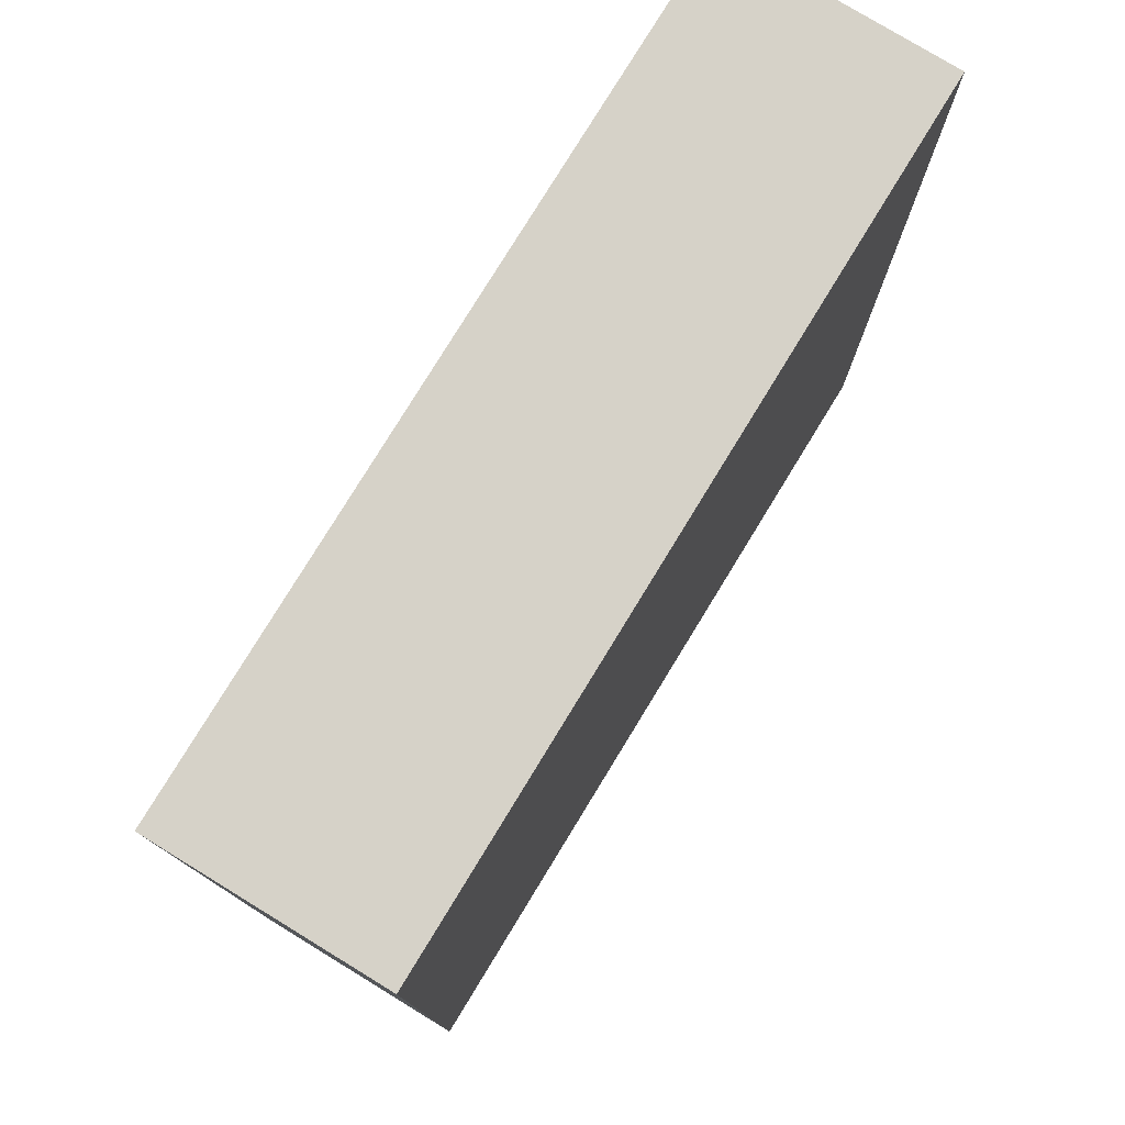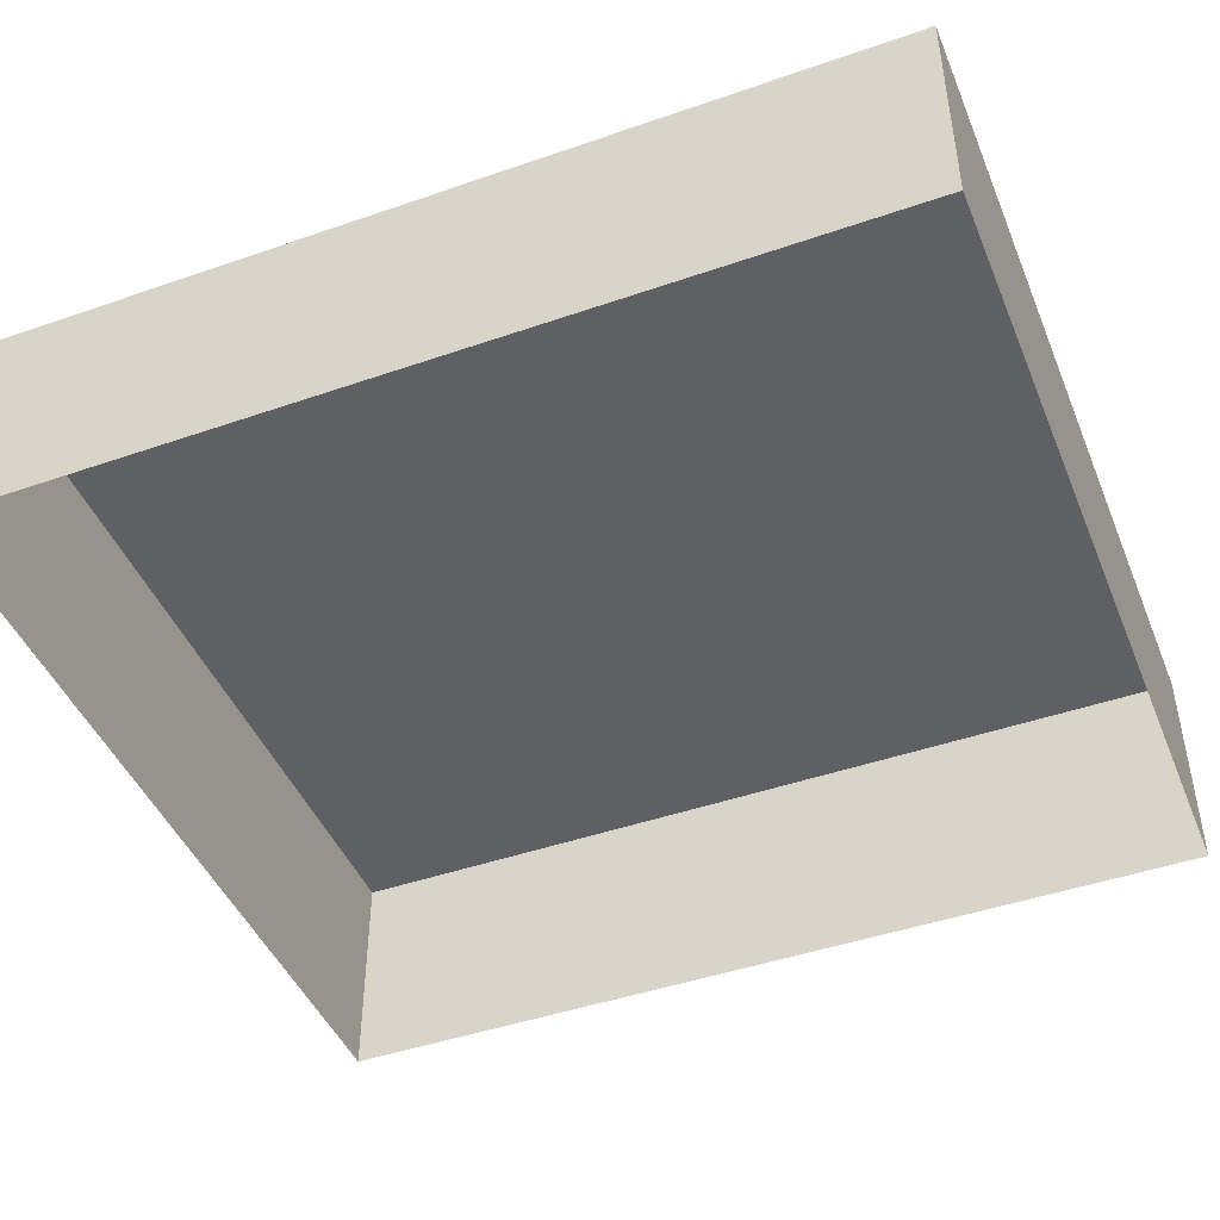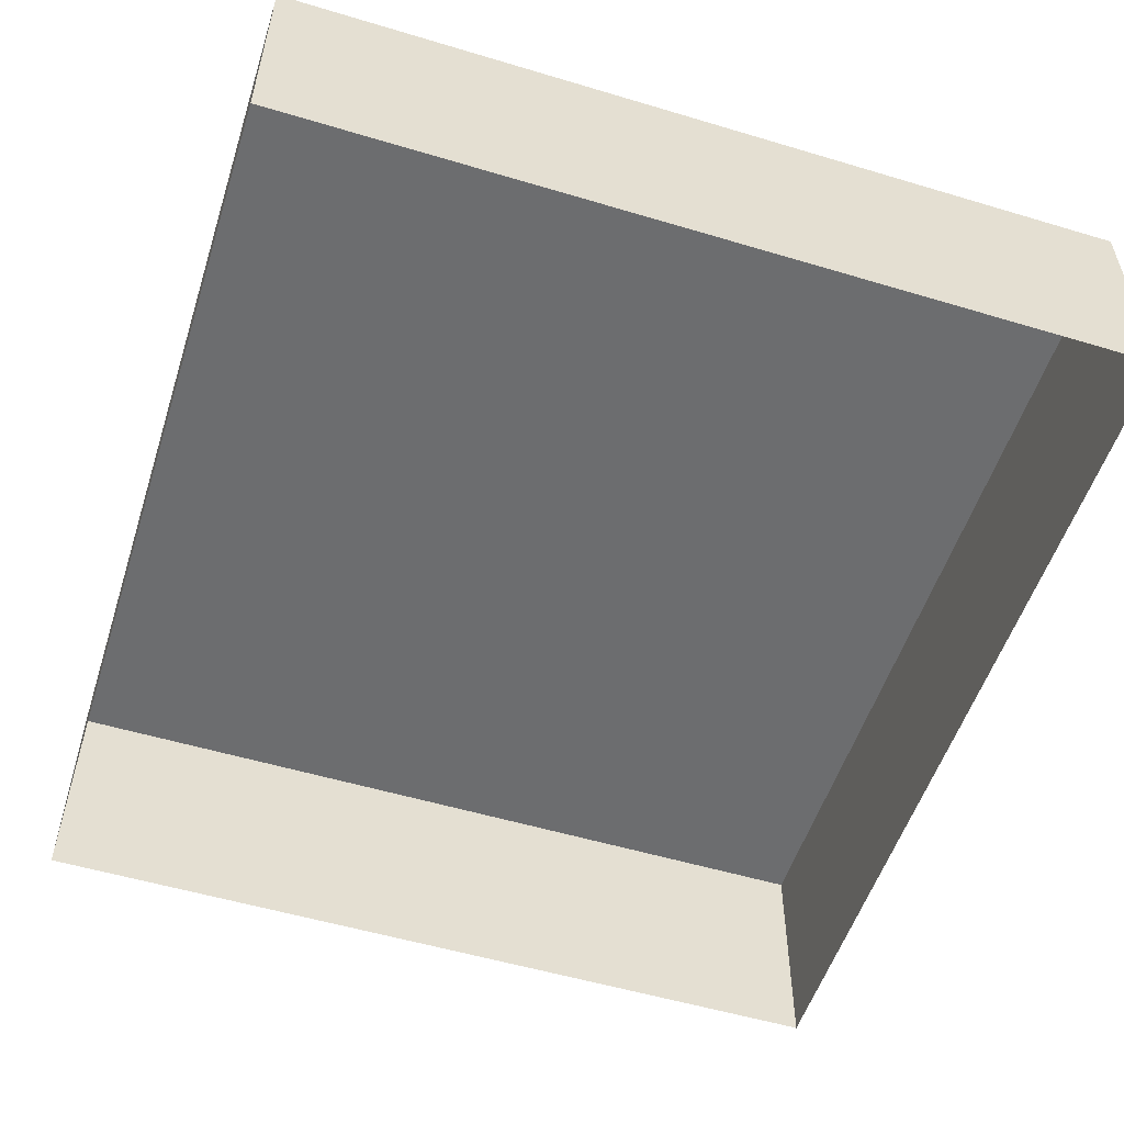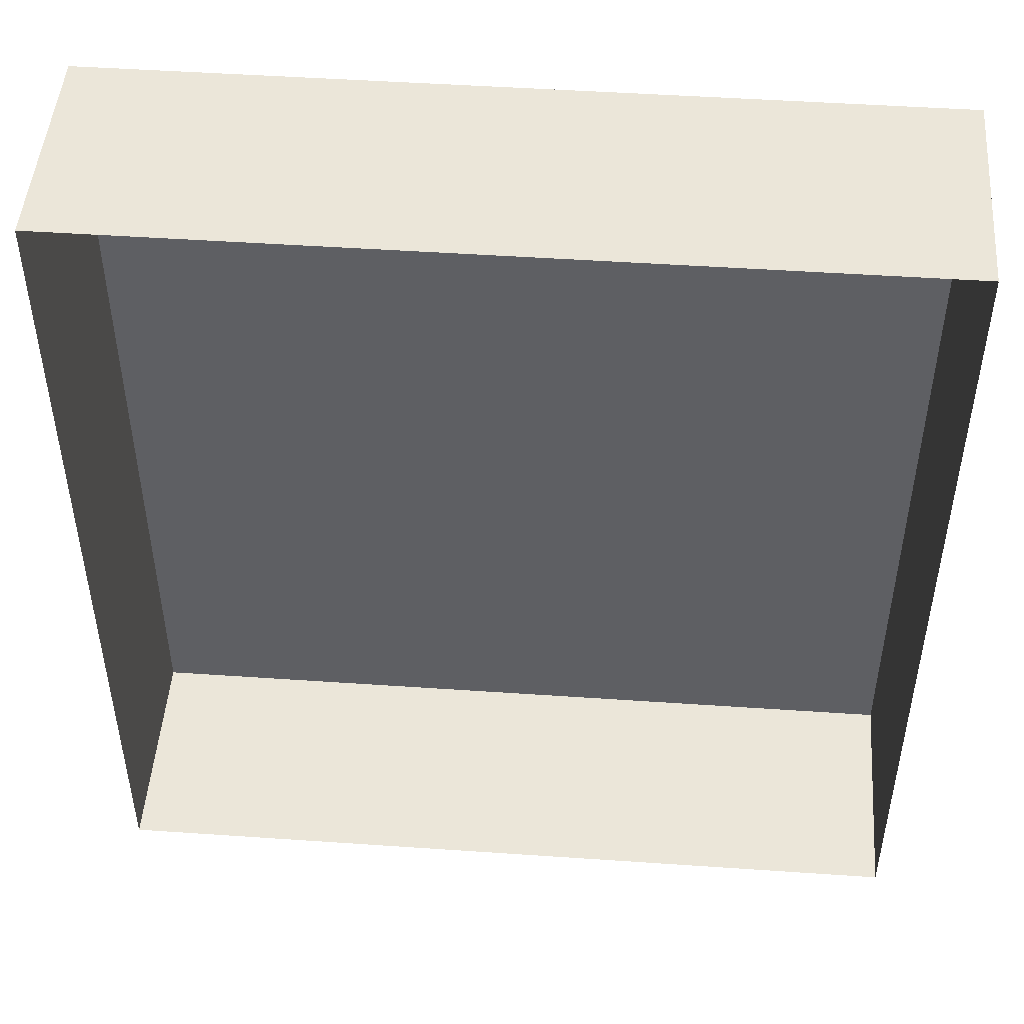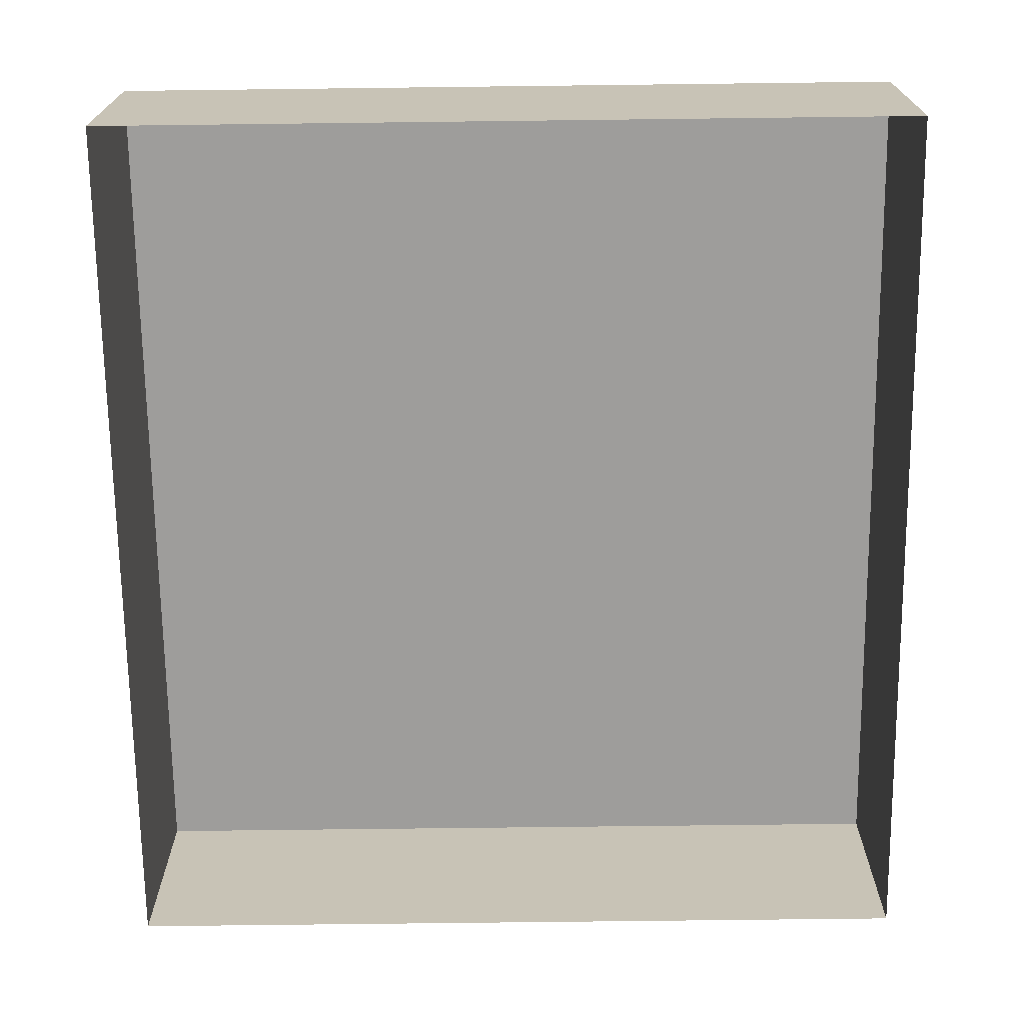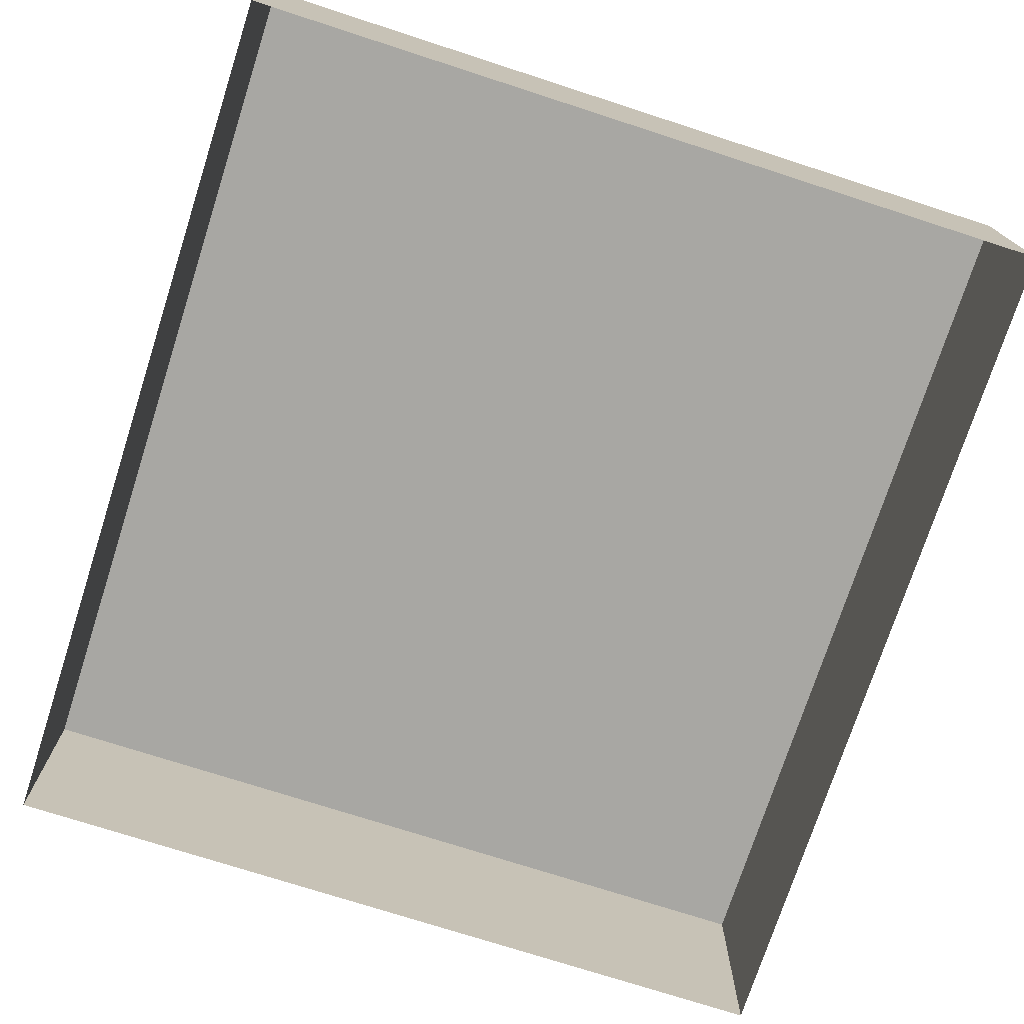
<metadata>
{"format":"obj","ext":"obj","renderer":"f3d","projection":"perspective","resolution":1024,"background":"white","views":[{"elev":78.1,"azim":121.4,"up":"+Z"},{"elev":-45.3,"azim":111.8,"up":"+Y"},{"elev":-53.9,"azim":-17.7,"up":"+Y"},{"elev":48.2,"azim":4.4,"up":"+Z"},{"elev":-70.4,"azim":-179.3,"up":"+Y"},{"elev":-74.4,"azim":162.1,"up":"+Y"}]}
</metadata>
<code>
o mesh98/mesh98-geometry#mesh98-geometry
v -0.1918 0.02576 -0.1614
v -0.2638 0.02576 -0.2394
v -0.2638 0.02576 -0.1614
v -0.1918 0.02576 -0.2394
v -0.2638 0.006141 -0.1614
v -0.1918 0.006141 -0.2394
v -0.2638 0.006141 -0.2394
v -0.1918 0.006141 -0.1614
f 1 2 3
f 2 1 4
f 3 2 1
f 4 1 2
f 2 5 3
f 3 5 2
f 5 1 3
f 3 1 5
f 1 6 4
f 4 6 1
f 6 2 4
f 4 2 6
f 5 2 7
f 7 2 5
f 1 5 8
f 8 5 1
f 6 1 8
f 8 1 6
f 2 6 7
f 7 6 2

</code>
